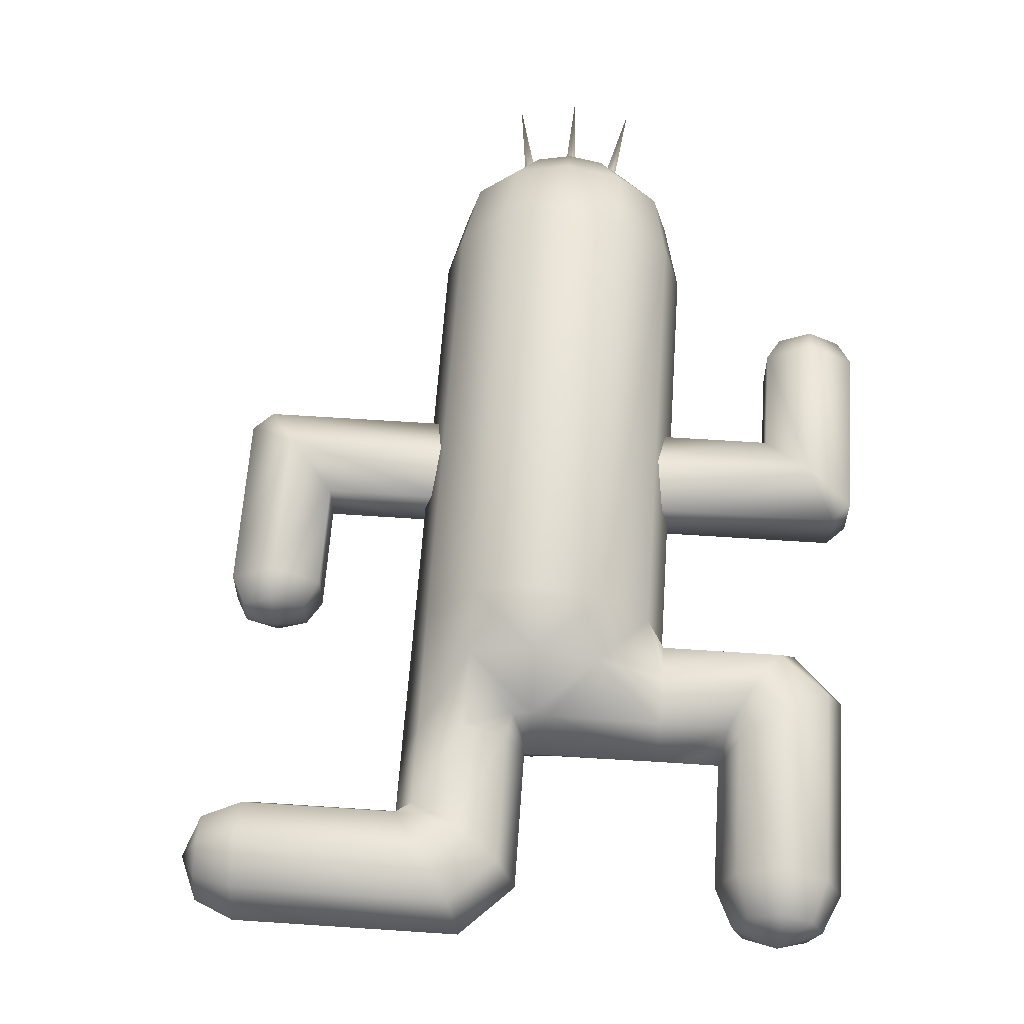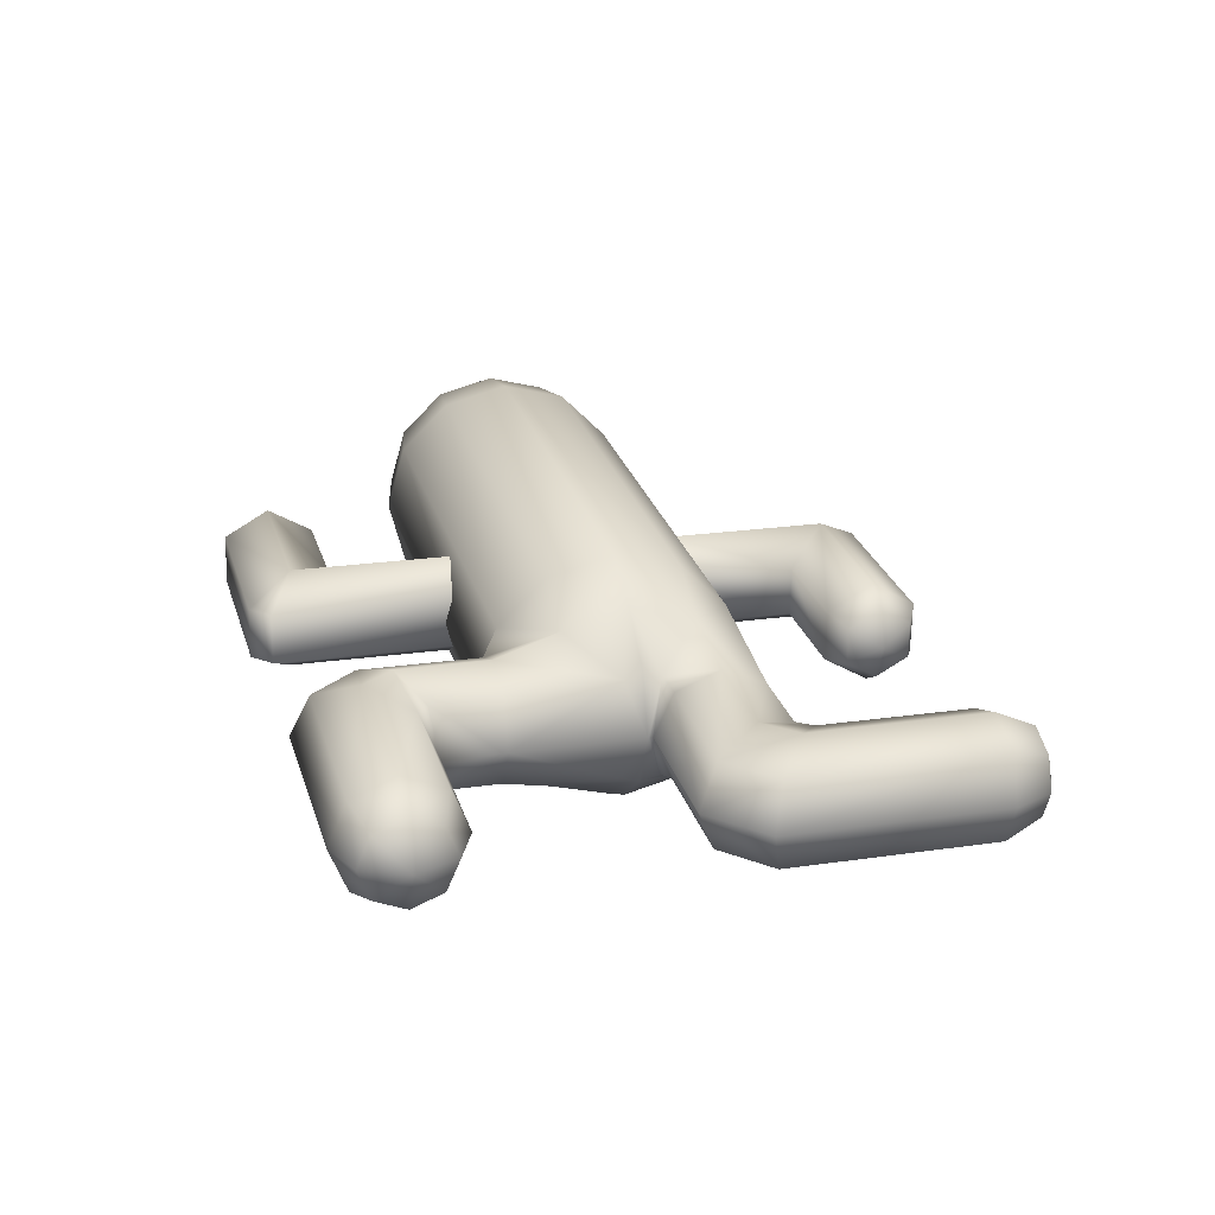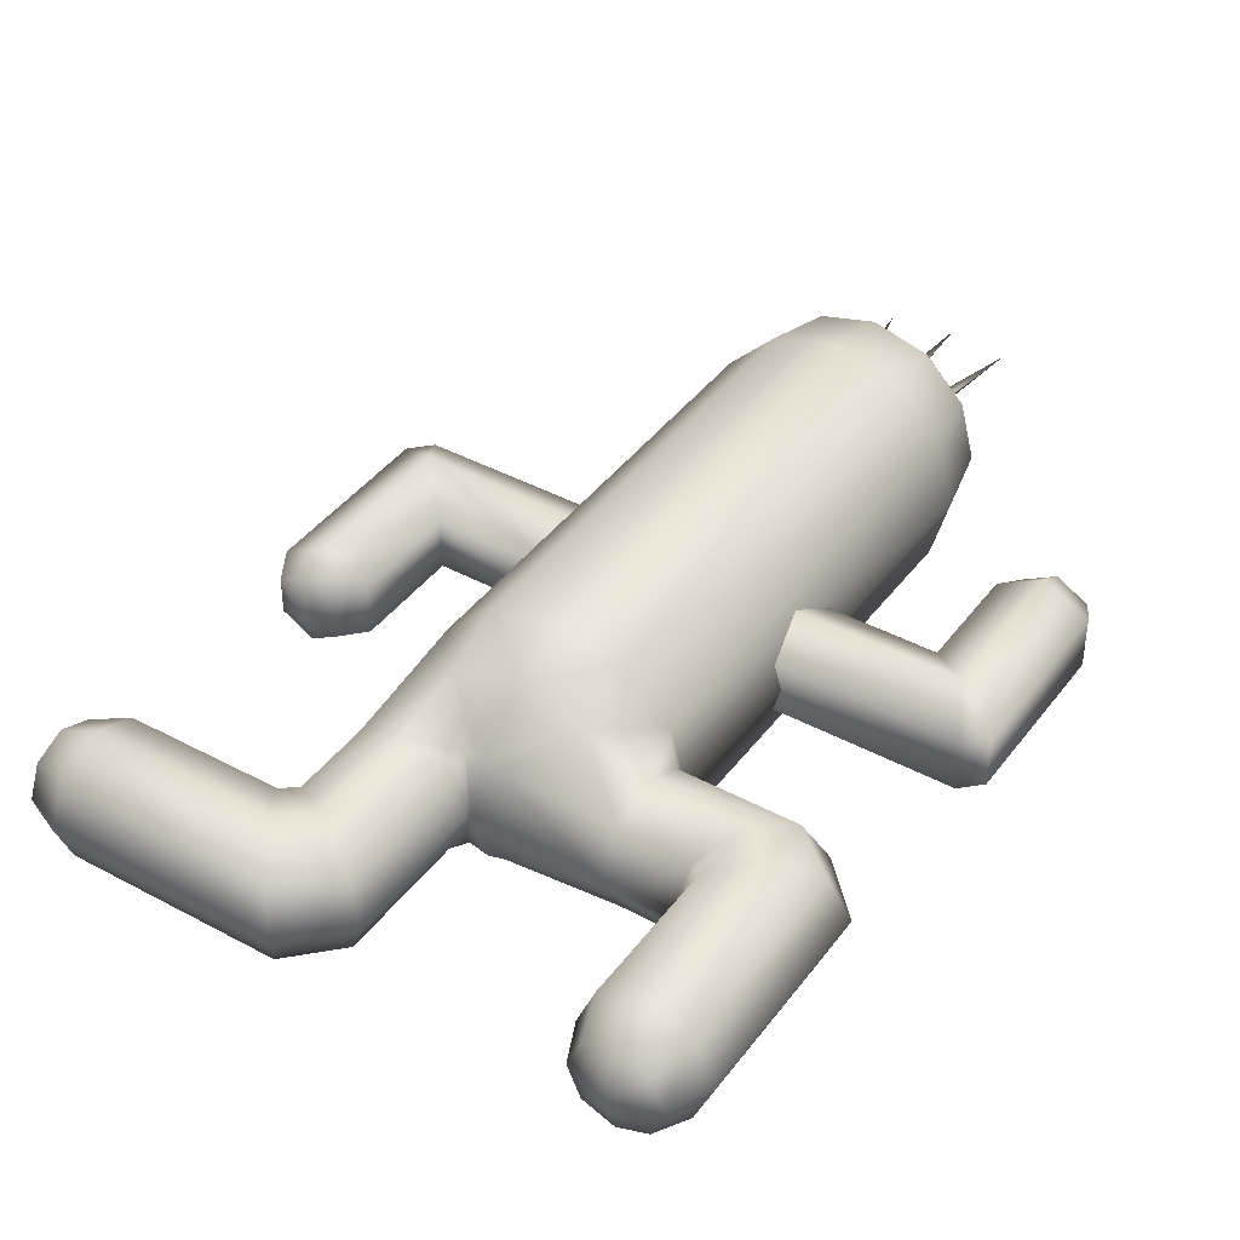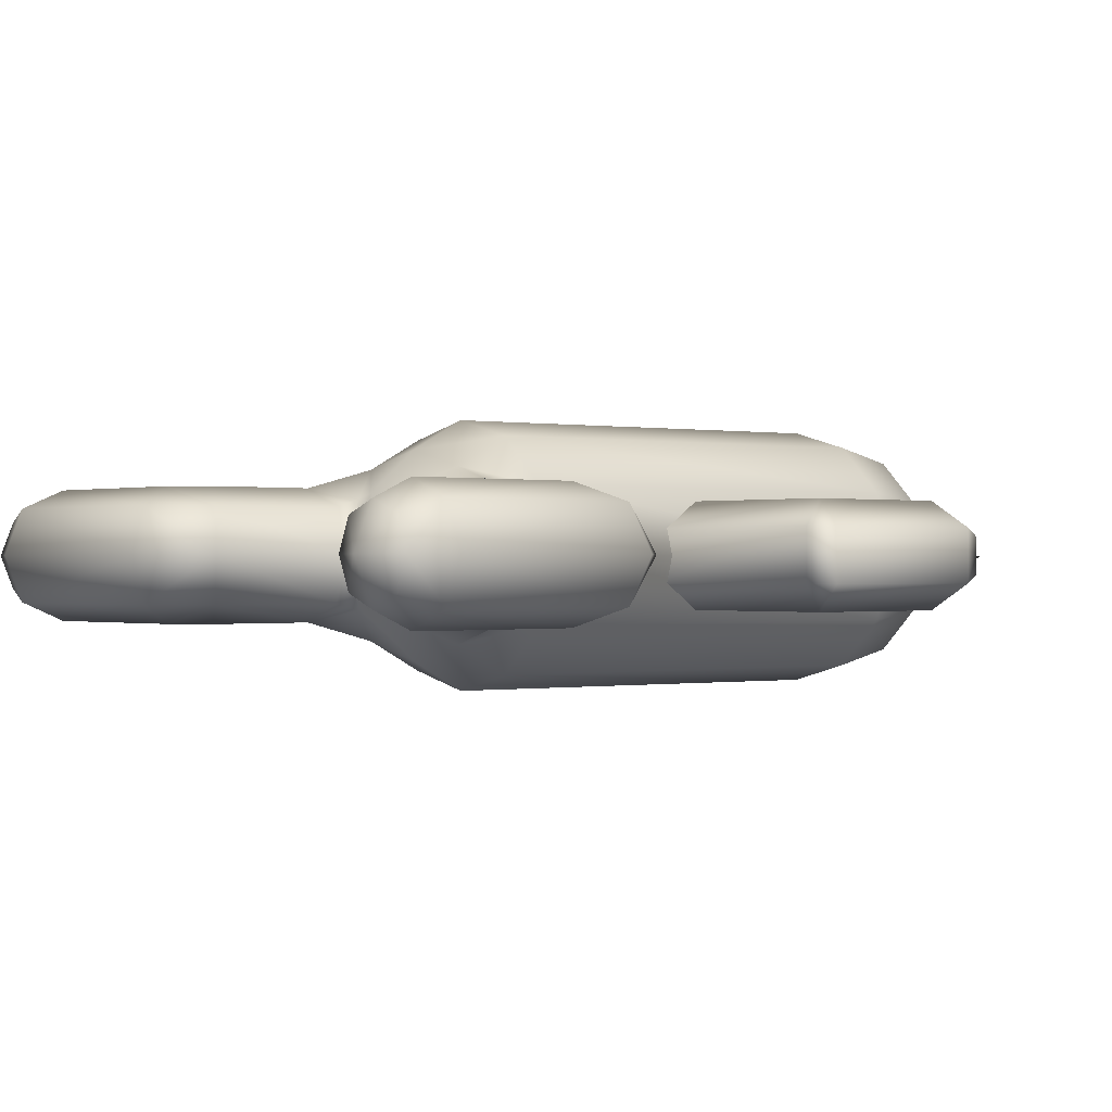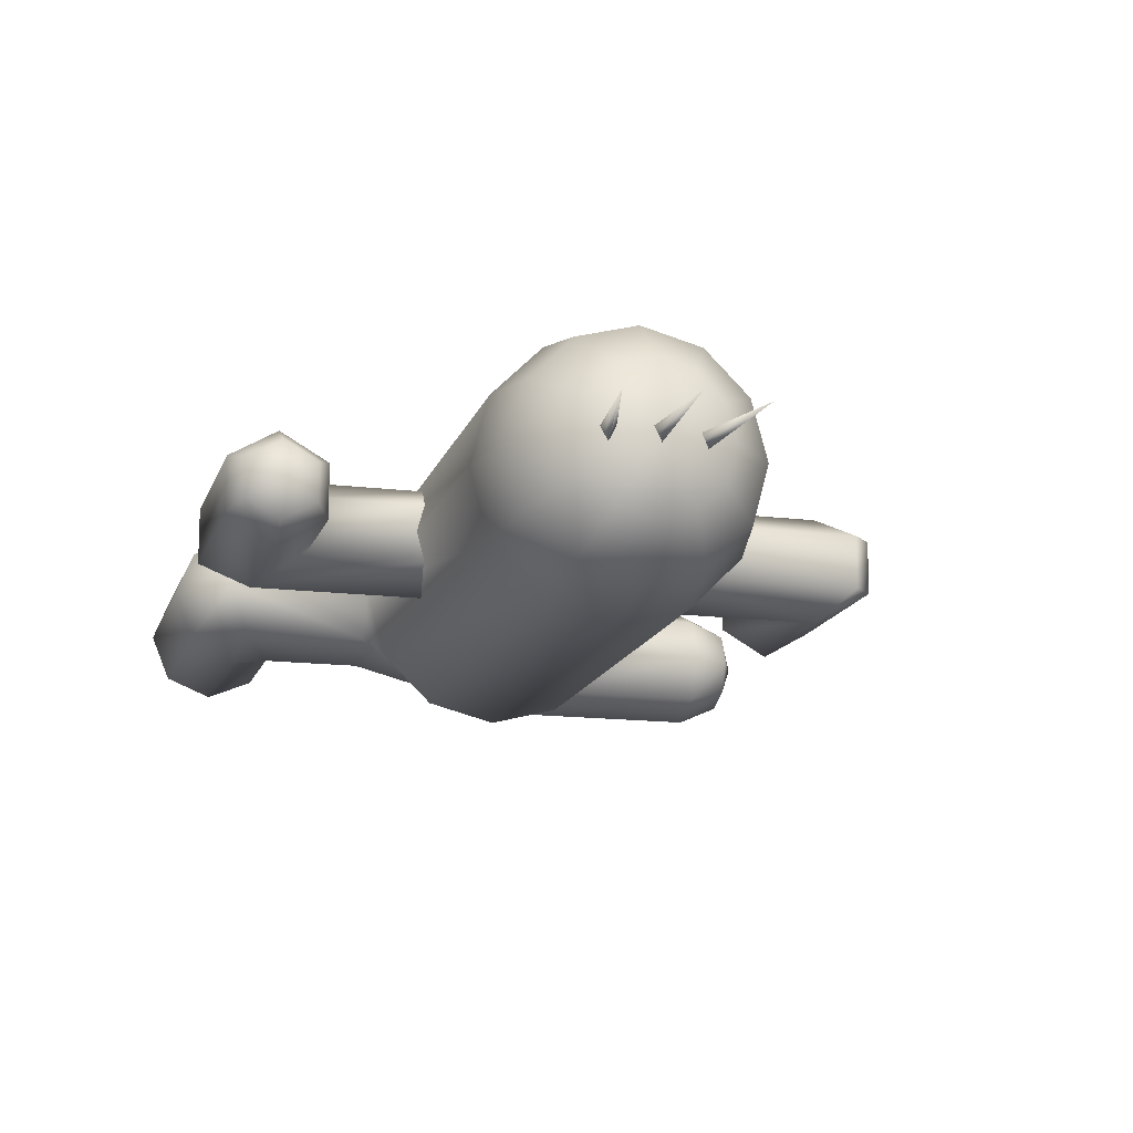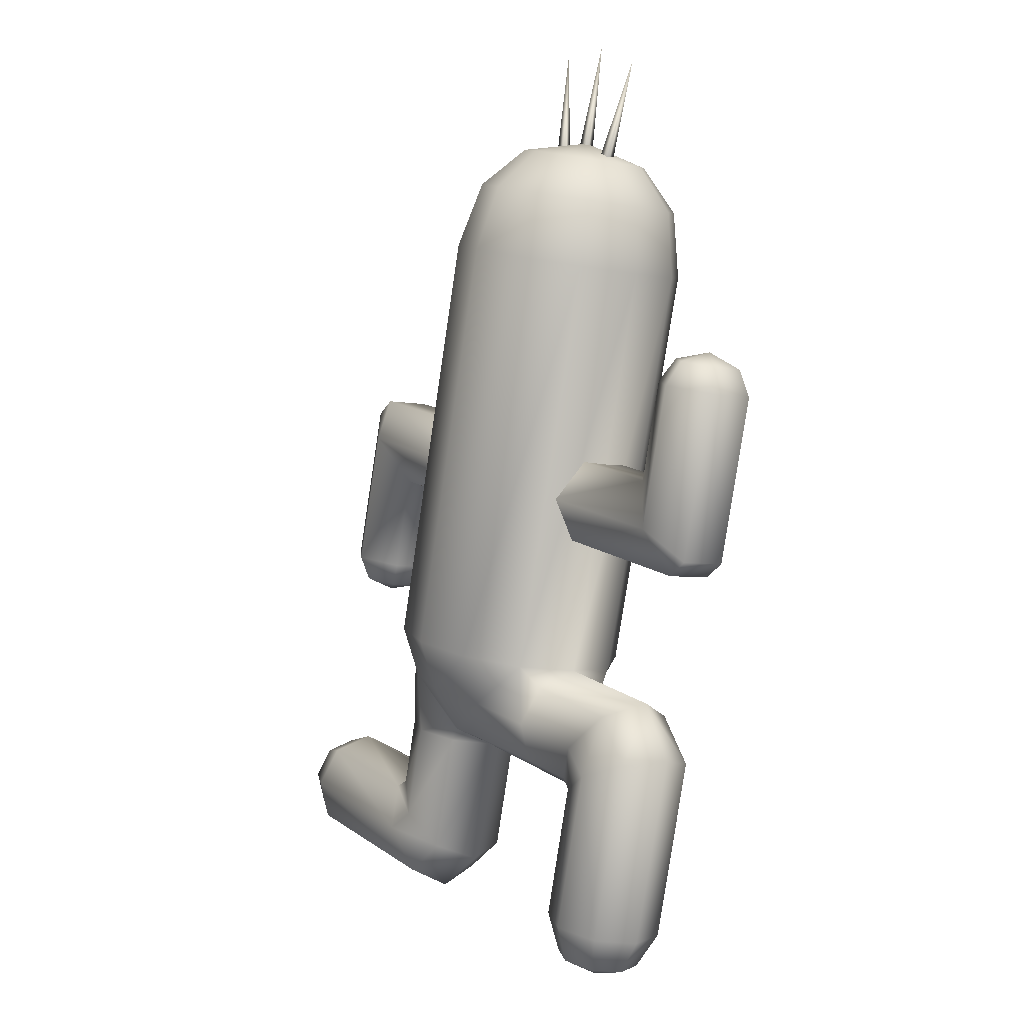
<metadata>
{"format":"obj","ext":"obj","renderer":"f3d","projection":"perspective","resolution":1024,"background":"white","views":[{"elev":61.2,"azim":-11.1,"up":"+Z"},{"elev":-64.9,"azim":178.8,"up":"+Y"},{"elev":41.0,"azim":18.3,"up":"+Z"},{"elev":-0.2,"azim":33.7,"up":"+Z"},{"elev":-14.6,"azim":150.1,"up":"+Z"},{"elev":-4.1,"azim":54.7,"up":"+Y"}]}
</metadata>
<code>
v  260 1298 -241
v  324 1281 -0
v  305 1208 -167
v  827 1146 -0
v  305 1208 167
v  741 1091 167
v  263 1052 236
v  601 960.8 236
v  222 899.8 167
v  474 831.8 167
v  199 814.8 -0.0001
v  426 753.8 -0.0001
v  474 831.8 -167
v  506 784.8 -167
v  601 960.8 -236
v  695 844.8 -236
v  741 1091 -167
v  881 893.8 -167
v  957 908.8 -0.0001
v  881 893.8 167
v  754 152.8 -0.0002
v  688 169.8 167
v  650 24.76 -0.0002
v  603 37.76 119
v  469 0.7576 -0.0002
v  487 68.76 168
v  372 99.76 119
v  365 256.8 167
v  298 274.8 -0.0002
v  365 256.8 -167
v  526 213.8 -236
v  688 169.8 -167
v  -563 1519 -241
v  59 3146 -426
v  -389 1472 -418
v  297 3082 -492
v  368 3349 -428
v  535 3018 -426
v  575 3293 -371
v  709 2972 -246
v  727 3253 -214
v  773 2955 0.0002
v  782 3238 0.0003
v  709 2972 246
v  727 3253 214
v  535 3018 426
v  575 3293 371
v  297 3082 492
v  368 3349 428
v  161 3404 371
v  285 3552 230
v  191 3577 132
v  -753 1070 -0
v  -627 1536 0
v  -563 1519 241
v  -686 1052 167
v  -444 1267 307
v  -525 1009 236
v  -323 1037 194
v  -364 965.8 167
v  -296 947.8 -0.0001
v  -494 480.8 167
v  -437 421.8 -0.0001
v  -703 357.8 167
v  -680 281.8 -0.0002
v  -1476 566.8 167
v  -1494 499.8 -0.0001
v  -1608 651.8 119
v  -1621 603.8 -0.0001
v  -1645 784.8 -0.0001
v  -1608 651.8 -119
v  -1577 766.8 -168
v  -1476 566.8 -167
v  -1432 727.8 -236
v  -703 357.8 -167
v  -775 551.8 -236
v  -494 480.8 -167
v  -629 622.8 -236
v  -525 1009 -236
v  -686 1052 -167
v  -444 1267 -307
v  -114 3192 -246
v  161 3404 -371
v  414 3518 -265
v  542 3483 -230
v  636 3458 -132
v  670 3449 0.0003
v  636 3458 132
v  542 3483 230
v  414 3518 265
v  431 3583 0.0003
v  157 3587 0.0003
v  10 3445 214
v  -45 3460 0.0003
v  -114 3192 246
v  -178 3210 0.0003
v  -151 1408 -482
v  86 1345 -418
v  260 1298 241
v  86 1345 418
v  -151 1408 482
v  59 3146 426
v  -763 764.8 167
v  -629 622.8 236
v  -831 739.8 167
v  -775 551.8 236
v  -1389 888.8 167
v  -1432 727.8 236
v  -1546 881.8 119
v  -1577 766.8 168
v  -364 965.8 -167
v  -323 1037 -194
v  695 844.8 236
v  506 784.8 167
v  -763 764.8 -167
v  -831 739.8 -167
v  -1389 888.8 -167
v  -1546 881.8 -119
v  31 1139 307
v  -188 1001 194
v  -276 941.8 -0.0001
v  -188 1001 -194
v  -206 1203 371
v  -389 1472 418
v  603 37.76 -119
v  487 68.76 -168
v  372 99.76 -119
v  324 112.8 -0.0002
v  285 3552 -230
v  10 3445 -214
v  31 1139 -307
v  -206 1203 -371
v  -255 1019 -214
v  -1534 929.8 -0.0001
v  263 1052 -236
v  222 899.8 -167
v  526 213.8 236
v  -823 808.8 -0.0001
v  -1371 955.8 -0.0001
v  -255 1019 214
v  191 3577 -132
v  -314 2397 -98
v  -1023 2587 -98
v  -314 2397 98
v  -1023 2587 98
v  -1112 2535 98
v  -972 2395 197
v  -1289 1874 98
v  -1124 1829 197
v  -1266 1761 69
v  -1150 1730 138
v  -1162 1684 0.0001
v  -1034 1699 69
v  -1034 1699 -69
v  1370 2375 -98
v  1348 2488 69
v  1370 2375 98
v  1231 2519 138
v  1244 2565 0.0002
v  1115 2550 69
v  1115 2550 -69
v  1039 2464 98
v  1039 2464 -98
v  932 2063 98
v  932 2063 -98
v  484 2183 98
v  484 2183 -98
v  1104 1663 -98
v  1053 1854 -197
v  1193 1714 -98
v  1205 2420 -197
v  1348 2488 -69
v  1231 2519 -138
v  1205 2420 197
v  1193 1714 98
v  1104 1663 98
v  395 1853 -98
v  -972 2395 -197
v  -1112 2535 -98
v  -1124 1829 -197
v  -1289 1874 -98
v  -1150 1730 -138
v  -1266 1761 -69
v  439 2017 197
v  1053 1854 197
v  395 1853 98
v  -958 1785 -98
v  -958 1785 98
v  -850 2186 -98
v  -850 2186 98
v  -402 2065 -98
v  -402 2065 98
v  -358 2231 197
v  -358 2231 -197
v  439 2017 -197
v  422 3551 -36
v  539 3986 0.0004
v  449 3544 18
v  396 3558 18
v  260 3549 -36
v  299 3998 0.0004
v  288 3546 18
v  233 3551 18
v  537 3480 18
v  587 3456 18
v  753 3877 0.0004
v  562 3468 -36
g cactuar
f 1 2 3
f 3 2 4
f 2 5 4
f 4 5 6
f 5 7 6
f 6 7 8
f 7 9 8
f 8 9 10
f 9 11 10
f 10 11 12
f 11 13 12
f 12 13 14
f 13 15 14
f 14 15 16
f 15 17 16
f 16 17 18
f 17 4 18
f 18 4 19
f 4 20 19
f 19 20 21
f 20 22 21
f 21 22 23
f 22 24 23
f 23 24 25
f 24 26 25
f 25 26 27
f 26 28 27
f 27 28 29
f 28 12 29
f 29 12 30
f 12 14 30
f 30 14 31
f 14 16 31
f 31 16 32
f 16 18 32
f 32 18 21
f 18 19 21
f 33 34 35
f 35 34 36
f 34 37 36
f 36 37 38
f 37 39 38
f 38 39 40
f 39 41 40
f 40 41 42
f 41 43 42
f 42 43 44
f 43 45 44
f 44 45 46
f 45 47 46
f 46 47 48
f 47 49 48
f 48 49 50
f 49 51 50
f 50 51 52
f 33 53 54
f 54 53 55
f 53 56 55
f 55 56 57
f 56 58 57
f 57 58 59
f 58 60 59
f 59 60 61
f 60 62 61
f 61 62 63
f 62 64 63
f 63 64 65
f 64 66 65
f 65 66 67
f 66 68 67
f 67 68 69
f 68 70 69
f 69 70 71
f 70 72 71
f 71 72 73
f 72 74 73
f 73 74 75
f 74 76 75
f 75 76 77
f 76 78 77
f 77 78 79
f 78 80 79
f 79 80 81
f 80 33 81
f 54 82 33
f 33 82 34
f 82 83 34
f 34 83 37
f 83 84 37
f 37 84 39
f 84 85 39
f 39 85 41
f 85 86 41
f 41 86 43
f 86 87 43
f 43 87 45
f 87 88 45
f 45 88 47
f 88 89 47
f 47 89 49
f 89 90 49
f 49 90 51
f 90 91 51
f 51 91 52
f 91 92 52
f 52 92 93
f 92 94 93
f 93 94 95
f 94 96 95
f 95 96 55
f 96 54 55
f 35 36 97
f 97 36 98
f 36 38 98
f 98 38 1
f 38 40 1
f 1 40 2
f 40 42 2
f 2 42 99
f 42 44 99
f 99 44 100
f 44 46 100
f 100 46 101
f 46 48 101
f 101 48 102
f 48 50 102
f 102 50 93
f 50 52 93
f 56 103 58
f 58 103 104
f 103 105 104
f 104 105 106
f 105 107 106
f 106 107 108
f 107 109 108
f 108 109 110
f 109 70 110
f 110 70 68
f 71 73 67
f 67 73 65
f 73 75 65
f 65 75 63
f 75 77 63
f 63 77 111
f 77 79 111
f 111 79 112
f 79 81 112
f 68 66 110
f 110 66 108
f 66 64 108
f 108 64 106
f 64 62 106
f 106 62 104
f 62 60 104
f 104 60 58
f 4 6 20
f 20 6 113
f 6 8 113
f 113 8 114
f 8 10 114
f 114 10 12
f 33 80 53
f 53 80 115
f 80 78 115
f 115 78 116
f 78 76 116
f 116 76 117
f 76 74 117
f 117 74 118
f 2 99 5
f 5 99 7
f 99 119 7
f 7 119 9
f 119 120 9
f 9 120 11
f 120 121 11
f 11 121 122
f 99 100 119
f 119 100 123
f 100 101 123
f 123 101 124
f 101 102 124
f 124 102 95
f 102 93 95
f 125 126 31
f 31 126 30
f 126 127 30
f 30 127 29
f 127 128 29
f 29 128 27
f 128 25 27
f 85 84 91
f 91 84 129
f 84 83 129
f 129 83 130
f 83 82 130
f 130 82 96
f 82 54 96
f 98 131 97
f 97 131 132
f 131 122 132
f 132 122 133
f 122 121 133
f 133 121 112
f 121 61 112
f 107 134 109
f 109 134 70
f 4 17 3
f 3 17 135
f 17 15 135
f 135 15 136
f 15 13 136
f 136 13 11
f 20 113 22
f 22 113 137
f 113 114 137
f 137 114 28
f 114 12 28
f 11 122 136
f 136 122 135
f 122 131 135
f 135 131 3
f 131 1 3
f 115 116 138
f 138 116 139
f 116 117 139
f 139 117 134
f 117 118 134
f 55 57 124
f 124 57 123
f 57 140 123
f 123 140 119
f 140 120 119
f 56 138 103
f 103 138 105
f 138 139 105
f 105 139 107
f 139 134 107
f 96 94 130
f 130 94 141
f 94 92 141
f 141 92 91
f 61 121 59
f 59 121 140
f 121 120 140
f 22 137 24
f 24 137 26
f 137 28 26
f 134 118 70
f 70 118 72
f 118 74 72
f 31 32 125
f 125 32 23
f 32 21 23
f 87 91 88
f 88 91 89
f 91 90 89
f 23 25 125
f 125 25 126
f 25 127 126
f 112 81 132
f 132 81 97
f 81 35 97
f 112 61 111
f 111 61 63
f 91 129 141
f 141 129 130
f 56 53 138
f 138 53 115
f 87 86 91
f 91 86 85
f 71 67 69
f 33 35 81
f 140 57 59
f 124 95 55
f 112 132 133
f 98 1 131
f 25 128 127
f 142 143 144
f 144 143 145
f 143 146 145
f 145 146 147
f 146 148 147
f 147 148 149
f 148 150 149
f 149 150 151
f 150 152 151
f 151 152 153
f 152 154 153
f 155 156 157
f 157 156 158
f 156 159 158
f 158 159 160
f 159 161 160
f 160 161 162
f 161 163 162
f 162 163 164
f 163 165 164
f 164 165 166
f 165 167 166
f 168 169 170
f 170 169 155
f 169 171 155
f 155 171 172
f 171 173 172
f 172 173 159
f 173 161 159
f 160 174 158
f 158 174 157
f 174 175 157
f 157 175 170
f 175 176 170
f 170 176 168
f 176 177 168
f 142 178 143
f 143 178 179
f 178 180 179
f 179 180 181
f 180 182 181
f 181 182 183
f 182 152 183
f 166 184 164
f 164 184 185
f 184 186 185
f 185 186 176
f 186 177 176
f 154 187 153
f 153 187 188
f 187 189 188
f 188 189 190
f 189 191 190
f 190 191 192
f 153 188 151
f 151 188 149
f 188 190 149
f 149 190 147
f 190 192 147
f 147 192 193
f 191 189 194
f 194 189 178
f 189 187 178
f 178 187 180
f 187 154 180
f 173 171 163
f 163 171 165
f 171 169 165
f 165 169 167
f 169 195 167
f 150 148 183
f 183 148 181
f 148 146 181
f 181 146 179
f 146 143 179
f 160 162 174
f 174 162 185
f 162 164 185
f 196 197 198
f 198 197 199
f 200 201 202
f 202 201 203
f 204 205 206
f 206 205 207
f 176 175 185
f 185 175 174
f 177 195 168
f 168 195 169
f 155 172 156
f 156 172 159
f 180 154 182
f 182 154 152
f 147 193 145
f 145 193 144
f 197 196 199
f 201 200 203
f 204 206 207
f 157 170 155
f 173 163 161
f 183 152 150
f 178 142 194

</code>
